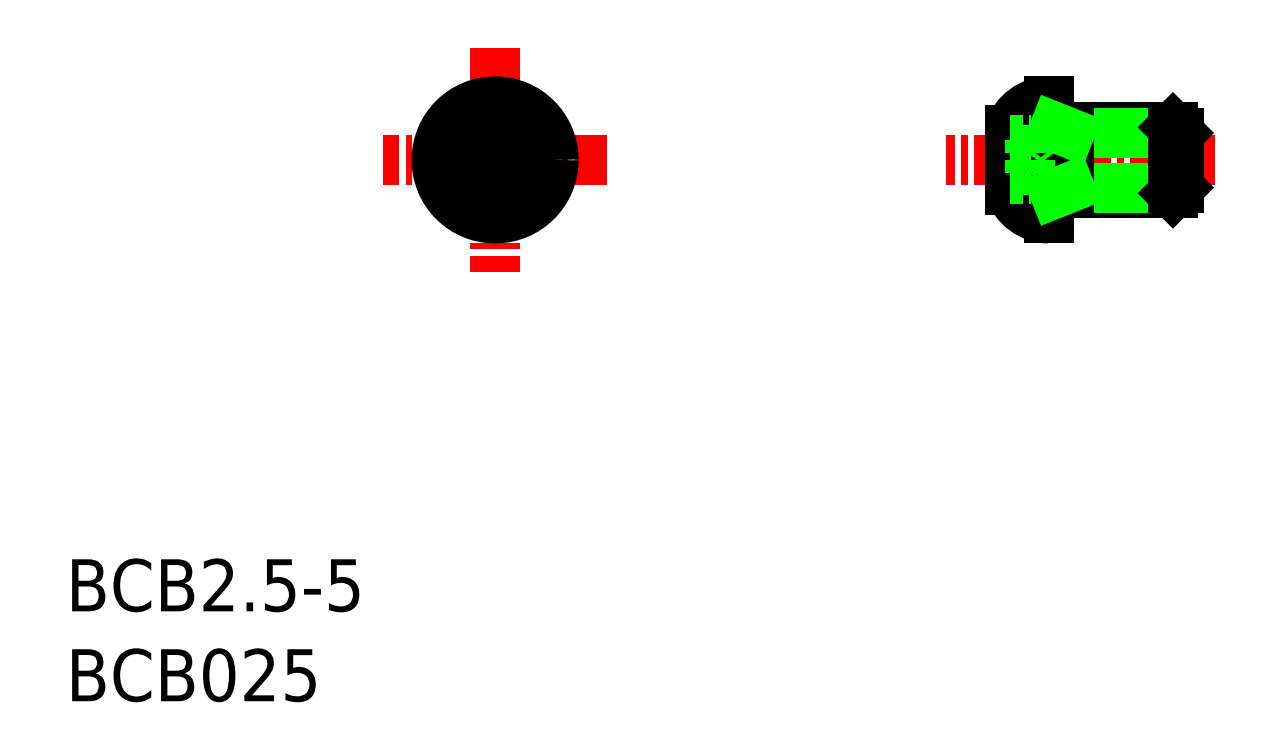
<metadata>
{"format":"dxf","ext":"dxf","renderer":"ezdxf+matplotlib","layout":"modelspace","background":"white","min_lineweight":24,"dpi":150}
</metadata>
<code>
0
SECTION
2
ENTITIES
0
LINE
8
CENTER
10
26.5
20
35.74
30
0
11
26.5
21
27.12
31
0
0
TEXT
8
0
10
10
20
14.08
30
0
40
2
1
BCB2.5-5
0
TEXT
8
0
10
10
20
10.62
30
0
40
2
1
BCB025
0
LINE
8
CENTER
10
54.17
20
31.43
30
0
11
43.82
21
31.43
31
0
0
CIRCLE
8
0
10
26.5
20
31.43
30
0
40
1.32
0
LINE
8
CENTER
10
30.81
20
31.43
30
0
11
22.19
21
31.43
31
0
0
CIRCLE
8
0
10
26.5
20
31.43
30
0
40
0.866
0
LINE
8
0
10
25.75
20
31.86
30
0
11
25.75
21
30.99
31
0
0
LINE
8
0
10
27.25
20
31.86
30
0
11
27.25
21
30.99
31
0
0
LINE
8
0
10
25.75
20
30.99
30
0
11
26.5
21
30.56
31
0
0
LINE
8
0
10
27.25
20
30.99
30
0
11
26.5
21
30.56
31
0
0
LINE
8
0
10
25.75
20
31.86
30
0
11
26.5
21
32.29
31
0
0
LINE
8
0
10
27.25
20
31.86
30
0
11
26.5
21
32.29
31
0
0
LINE
8
0
10
48.02
20
30.14
30
0
11
52.55
21
30.14
31
0
0
LINE
8
0
10
48.02
20
32.68
30
0
11
52.55
21
32.68
31
0
0
LINE
8
0
10
52.78
20
30.36
30
0
11
48.58
21
30.36
31
0
0
LINE
8
0
10
52.78
20
32.46
30
0
11
48.58
21
32.46
31
0
0
LINE
8
0
10
47.78
20
32.93
30
0
11
47.78
21
29.9
31
0
0
LINE
8
0
10
48.58
20
30.14
30
0
11
48.58
21
32.68
31
0
0
LINE
8
0
10
46.28
20
32.57
30
0
11
46.28
21
30.28
31
0
0
LINE
8
0
10
47.08
20
30.68
30
0
11
47.63
21
31.43
31
0
0
ARC
8
0
10
48.02
20
29.9
30
0
40
0.2455
50
90
51
180
0
ARC
8
0
10
47.8
20
30.78
30
0
40
1.606
50
198.2
51
269.1
0
LINE
8
0
10
47.78
20
29.9
30
0
11
47.78
21
29.18
31
0
0
LINE
8
0
10
46.28
20
30.68
30
0
11
47.08
21
30.68
31
0
0
LINE
8
0
10
48.58
20
30.36
30
0
11
48.02
21
30.14
31
0
0
ARC
8
0
10
48.02
20
32.93
30
0
40
0.2455
50
180
51
270
0
ARC
8
0
10
47.8
20
32.07
30
0
40
1.606
50
90.93
51
161.8
0
LINE
8
0
10
47.78
20
33.68
30
0
11
47.78
21
32.93
31
0
0
LINE
8
0
10
47.08
20
32.18
30
0
11
47.63
21
31.43
31
0
0
LINE
8
0
10
46.28
20
32.18
30
0
11
47.08
21
32.18
31
0
0
LINE
8
0
10
48.58
20
32.46
30
0
11
48.02
21
32.68
31
0
0
LINE
8
0
10
52.55
20
30.14
30
0
11
52.55
21
32.68
31
0
0
LINE
8
0
10
52.78
20
30.36
30
0
11
52.78
21
32.46
31
0
0
LINE
8
0
10
52.55
20
30.14
30
0
11
52.78
21
30.36
31
0
0
LINE
8
0
10
52.55
20
32.68
30
0
11
52.78
21
32.46
31
0
0
LINE
8
0
10
47.08
20
32.18
30
0
11
47.08
21
30.68
31
0
0
CIRCLE
8
0
10
26.5
20
31.43
30
0
40
2.25
0
LINE
8
0
10
47.08
20
31.83
30
0
11
46.28
21
31.83
31
0
0
LINE
8
0
10
47.08
20
31.03
30
0
11
46.28
21
31.03
31
0
0
VIEWPORT
8
0
10
5.722
20
4.008
30
0
40
13.16
41
8.747
68
     2
69
     1
0
VIEWPORT
8
0
10
5.722
20
4.008
30
0
40
9.155
41
6.413
68
     1
69
     2
0
ENDSEC
0
EOF

</code>
